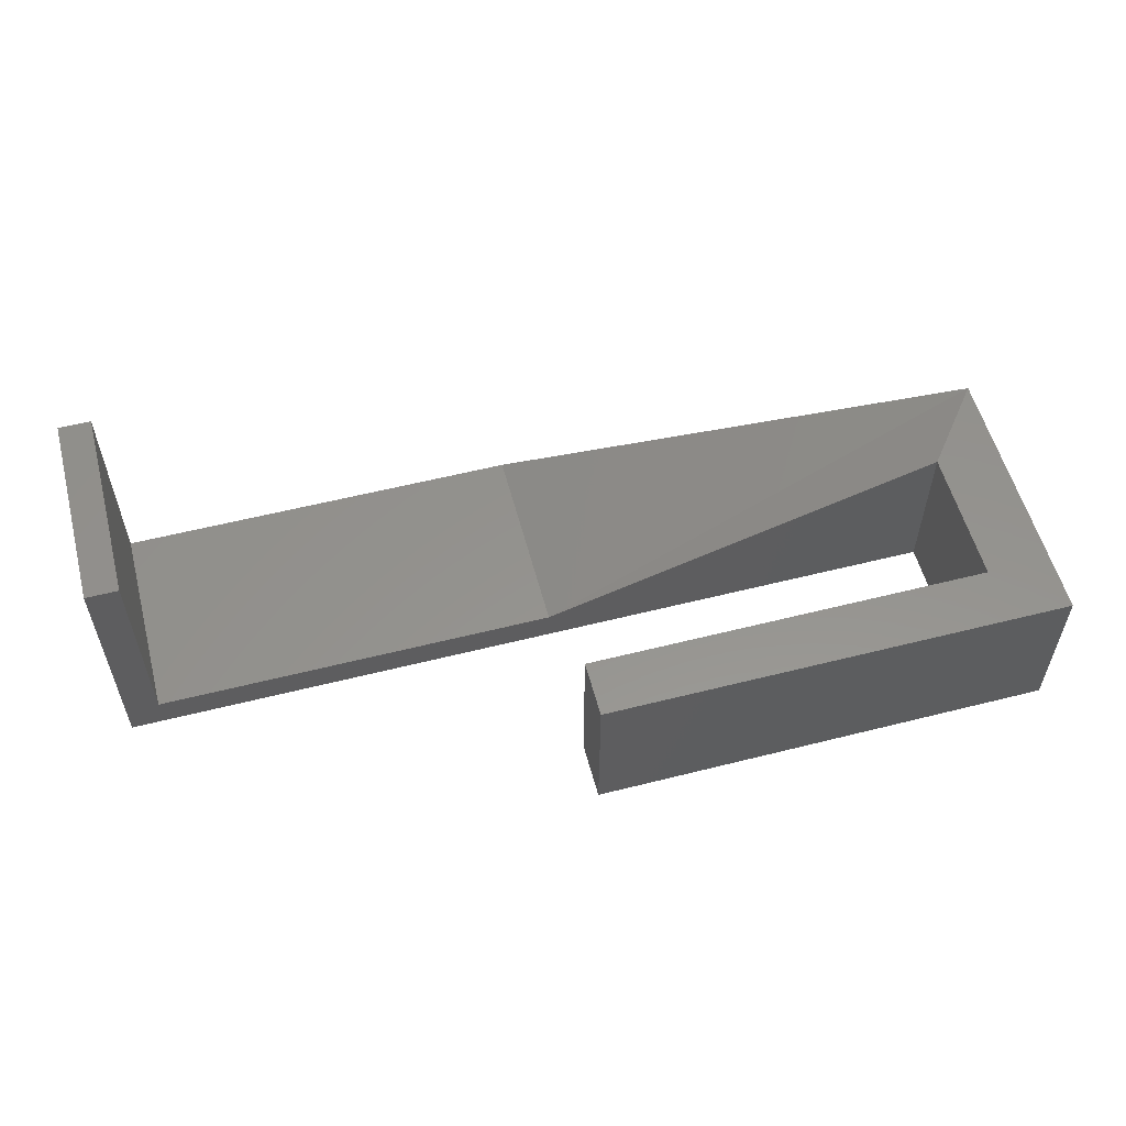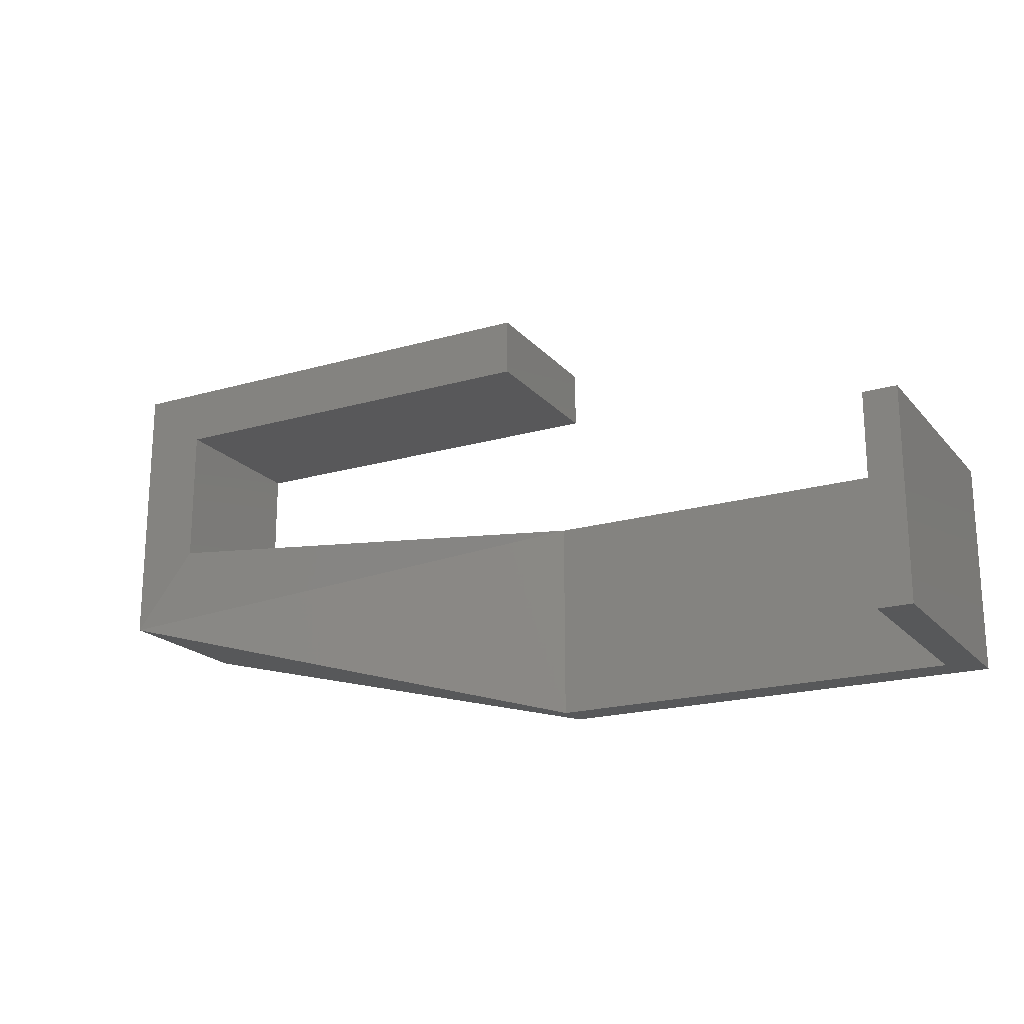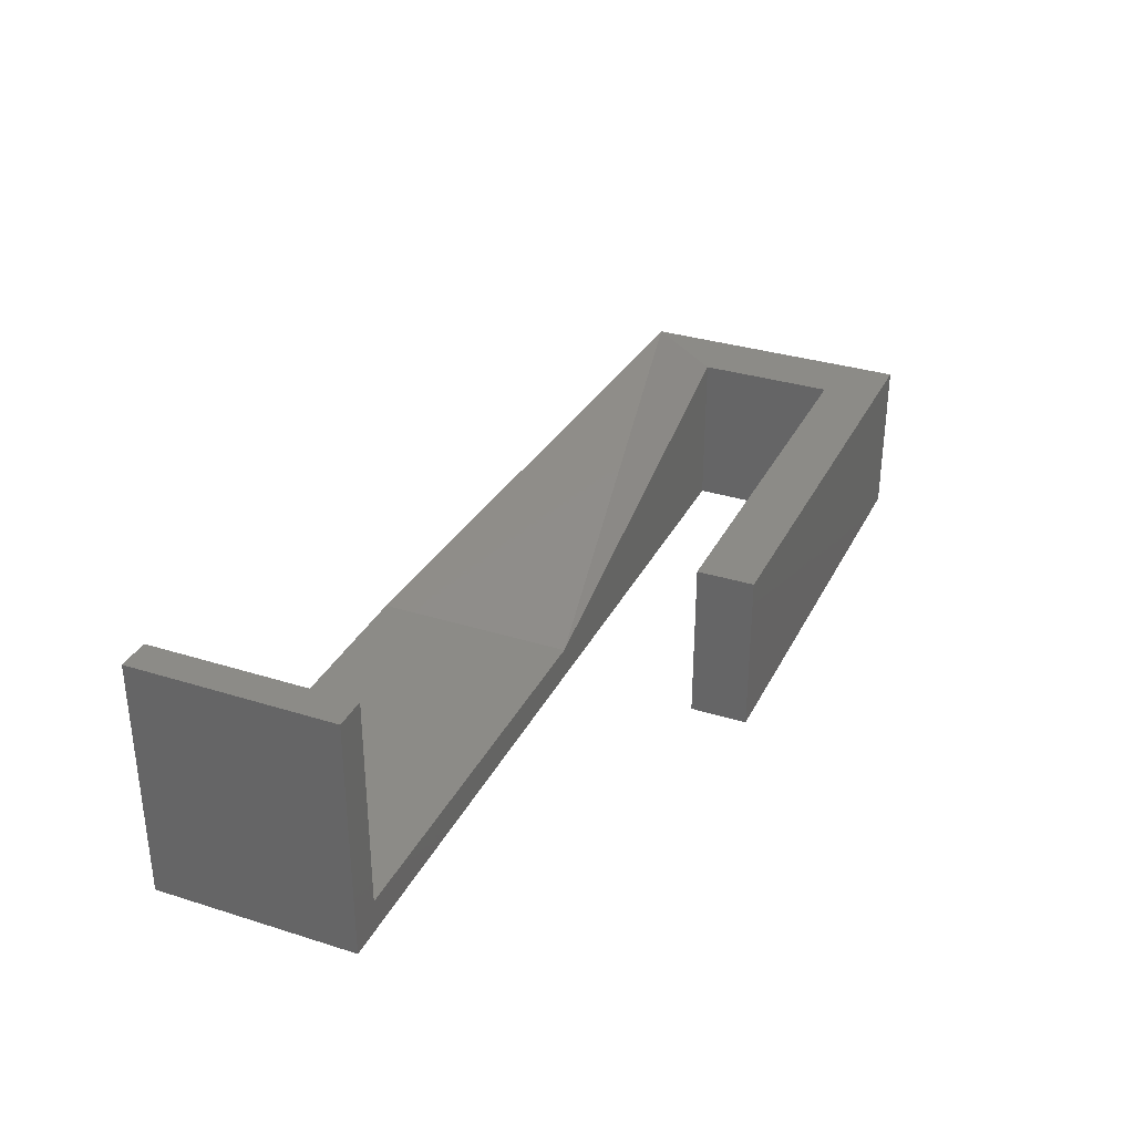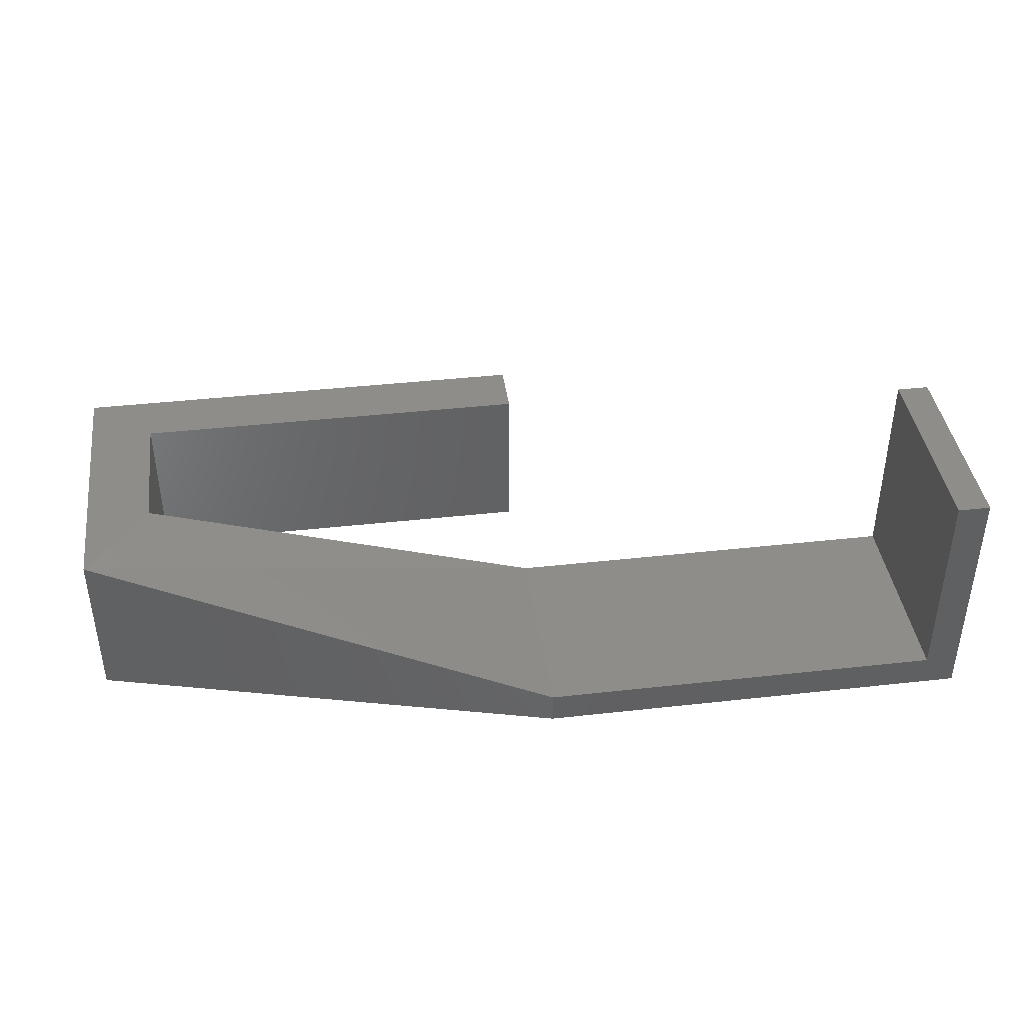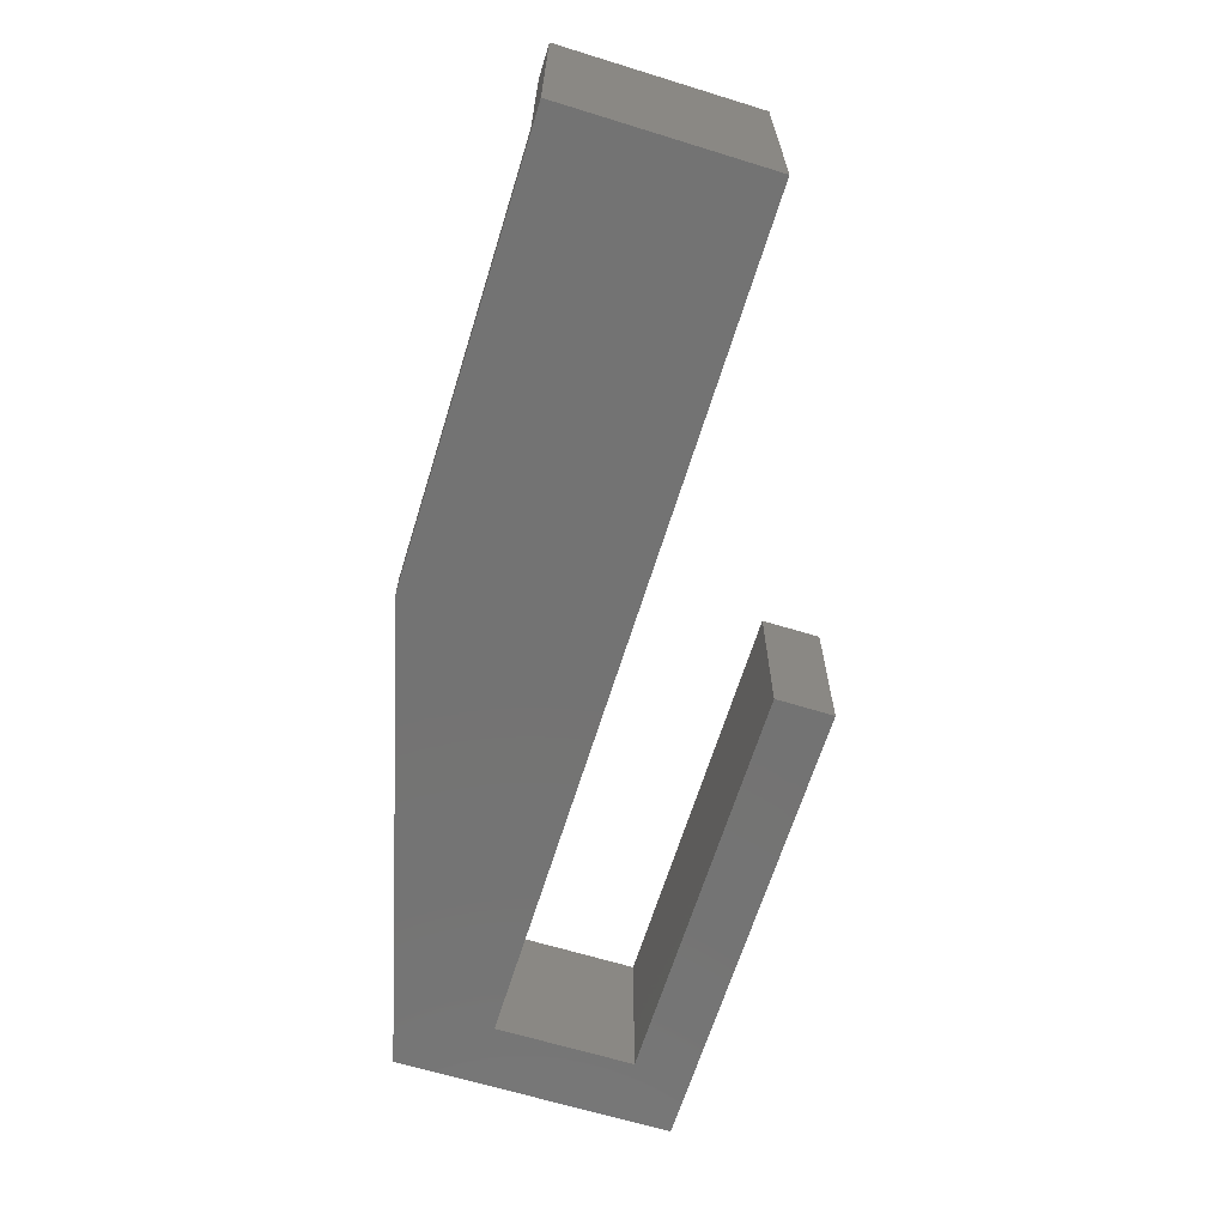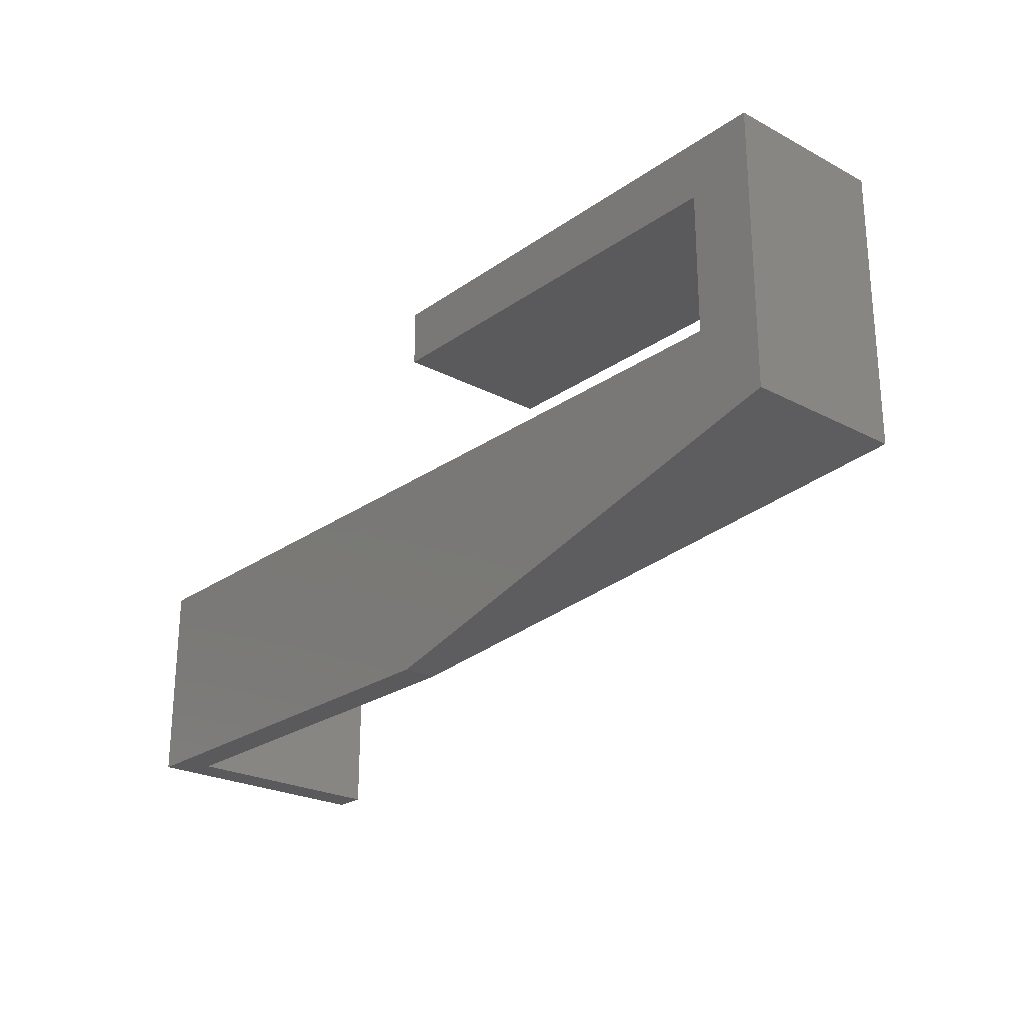
<metadata>
{"format":"stl","ext":"stl","renderer":"f3d","projection":"perspective","resolution":1024,"background":"white","views":[{"elev":56.3,"azim":165.2,"up":"+Z"},{"elev":-19.8,"azim":28.2,"up":"+Y"},{"elev":32.7,"azim":113.5,"up":"+Z"},{"elev":40.6,"azim":-7.8,"up":"+Z"},{"elev":-65.4,"azim":72.8,"up":"+Z"},{"elev":-24.3,"azim":-131.0,"up":"+Y"}]}
</metadata>
<code>
# stl→obj: 26 verts, 46 faces
v 1.987 0.5 4
v -48.01 0.5 20
v -55.99 -9.5 20
v 1.987 -24.5 4
v -55.99 -9.5 0
v 1.987 -24.5 2.861e-06
v -48.01 0.5 4.768e-06
v 1.987 0.5 4.768e-06
v 51.99 0.5 4.768e-06
v 51.99 -24.5 2.861e-06
v 51.99 -24.5 4
v 51.99 0.5 4
v -48.01 17.5 4.768e-06
v -48.01 17.5 20
v -55.99 24.5 4.768e-06
v -55.99 24.5 20
v 1.987 24.5 20
v 1.987 24.5 4.768e-06
v 1.987 17.5 4.768e-06
v 1.987 17.5 20
v 55.99 -24.5 3.815e-06
v 55.99 0.5 7.629e-06
v 55.99 0.5 30
v 55.99 -24.5 30
v 51.99 0.5 30
v 51.99 -24.5 30
f 1 2 3
f 3 4 1
f 4 3 5
f 5 6 4
f 6 5 7
f 7 8 6
f 9 10 6
f 6 8 9
f 2 1 8
f 8 7 2
f 11 12 1
f 1 4 11
f 2 7 13
f 13 14 2
f 15 16 17
f 17 18 15
f 14 13 19
f 19 20 14
f 5 3 16
f 16 15 5
f 20 19 18
f 18 17 20
f 19 13 15
f 15 18 19
f 17 16 14
f 14 20 17
f 21 22 23
f 23 24 21
f 22 9 25
f 25 23 22
f 10 9 22
f 22 21 10
f 25 26 24
f 24 23 25
f 10 21 24
f 24 26 10
f 12 11 26
f 26 25 12
f 10 11 4
f 4 6 10
f 12 9 8
f 8 1 12
f 3 2 14
f 14 16 3
f 7 5 15
f 15 13 7

</code>
